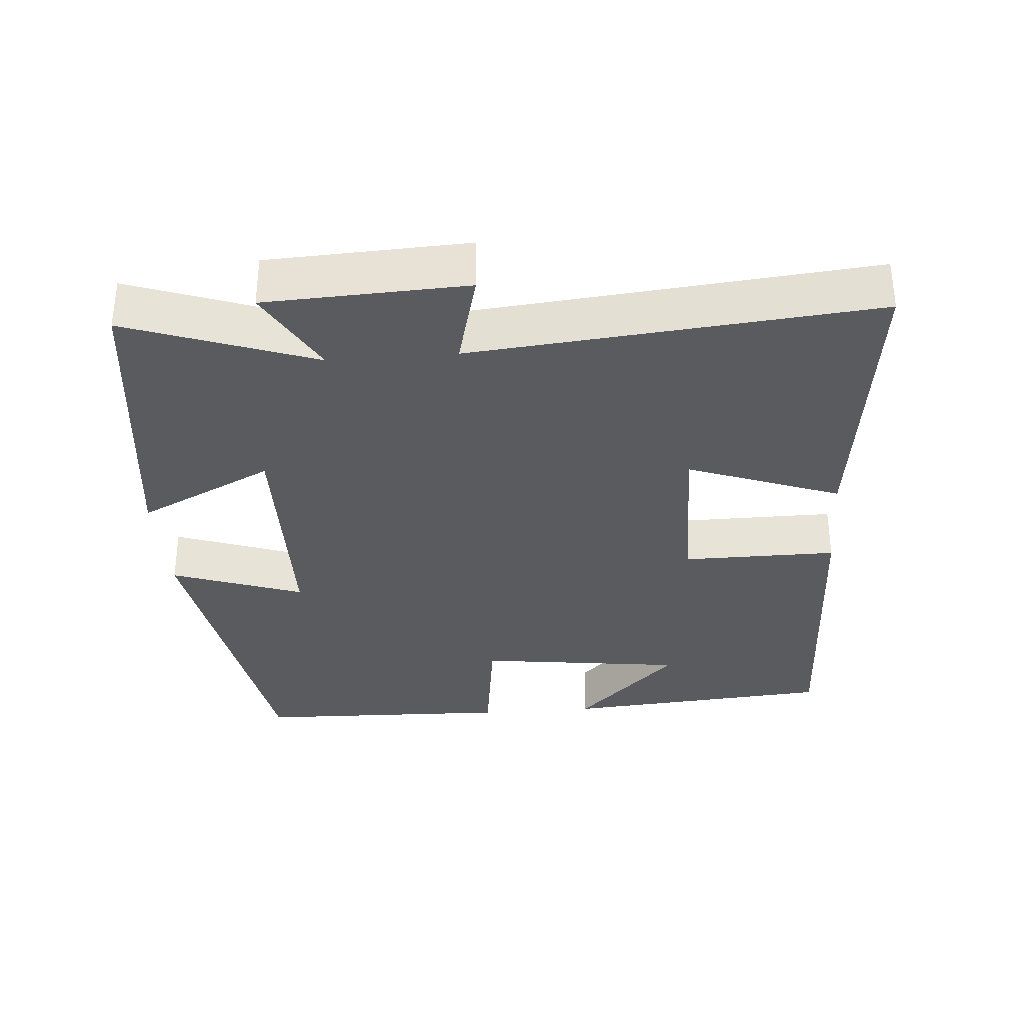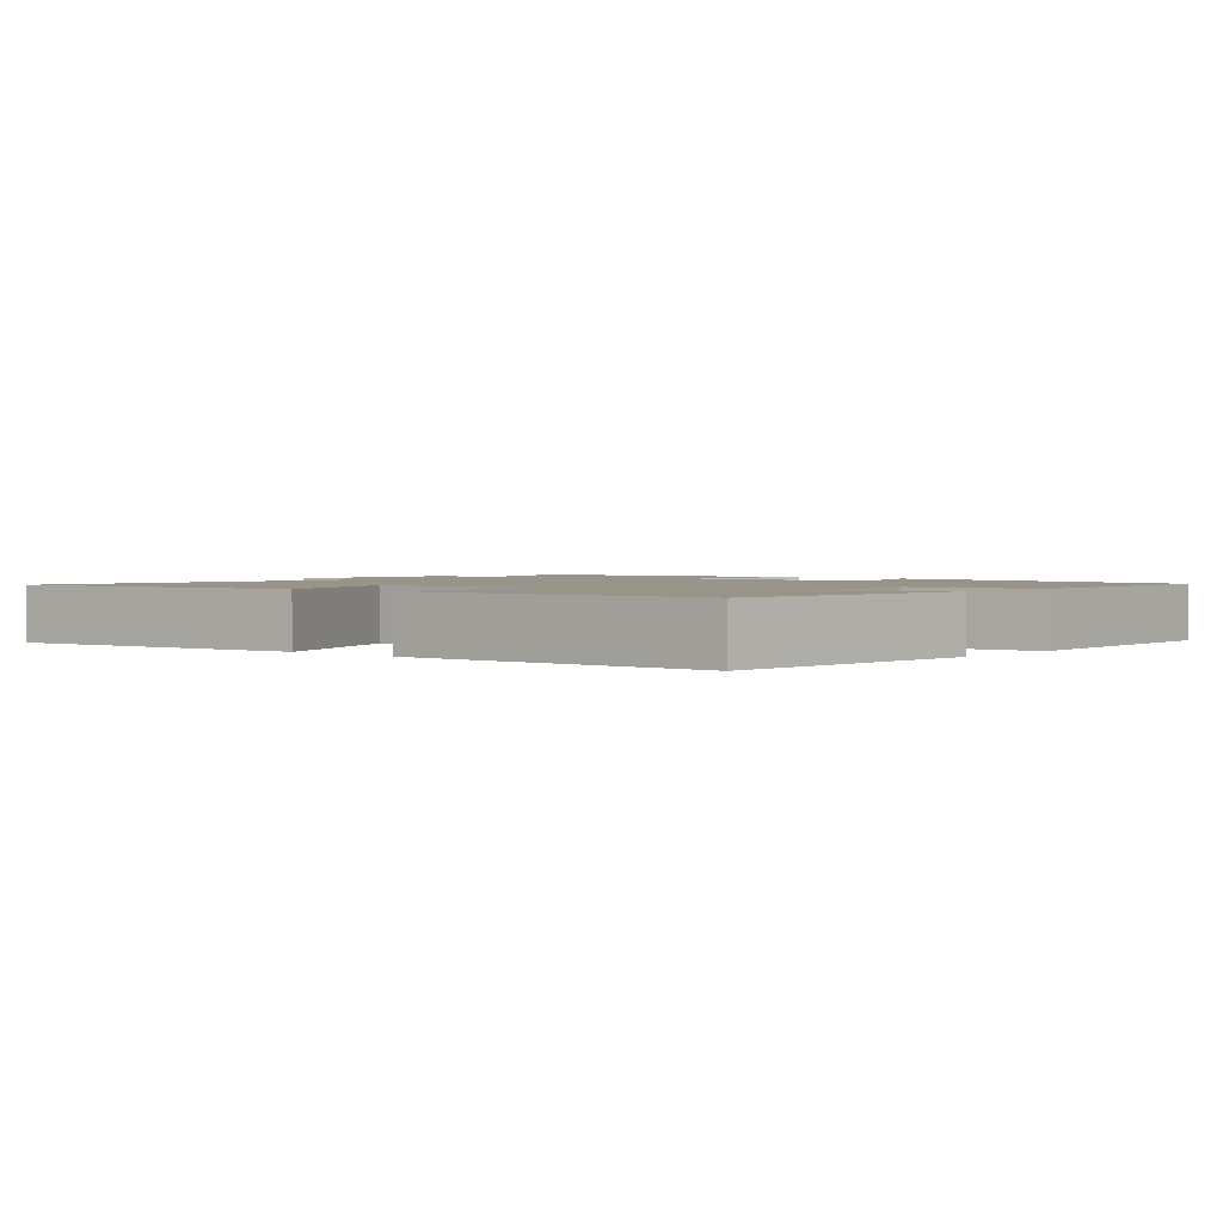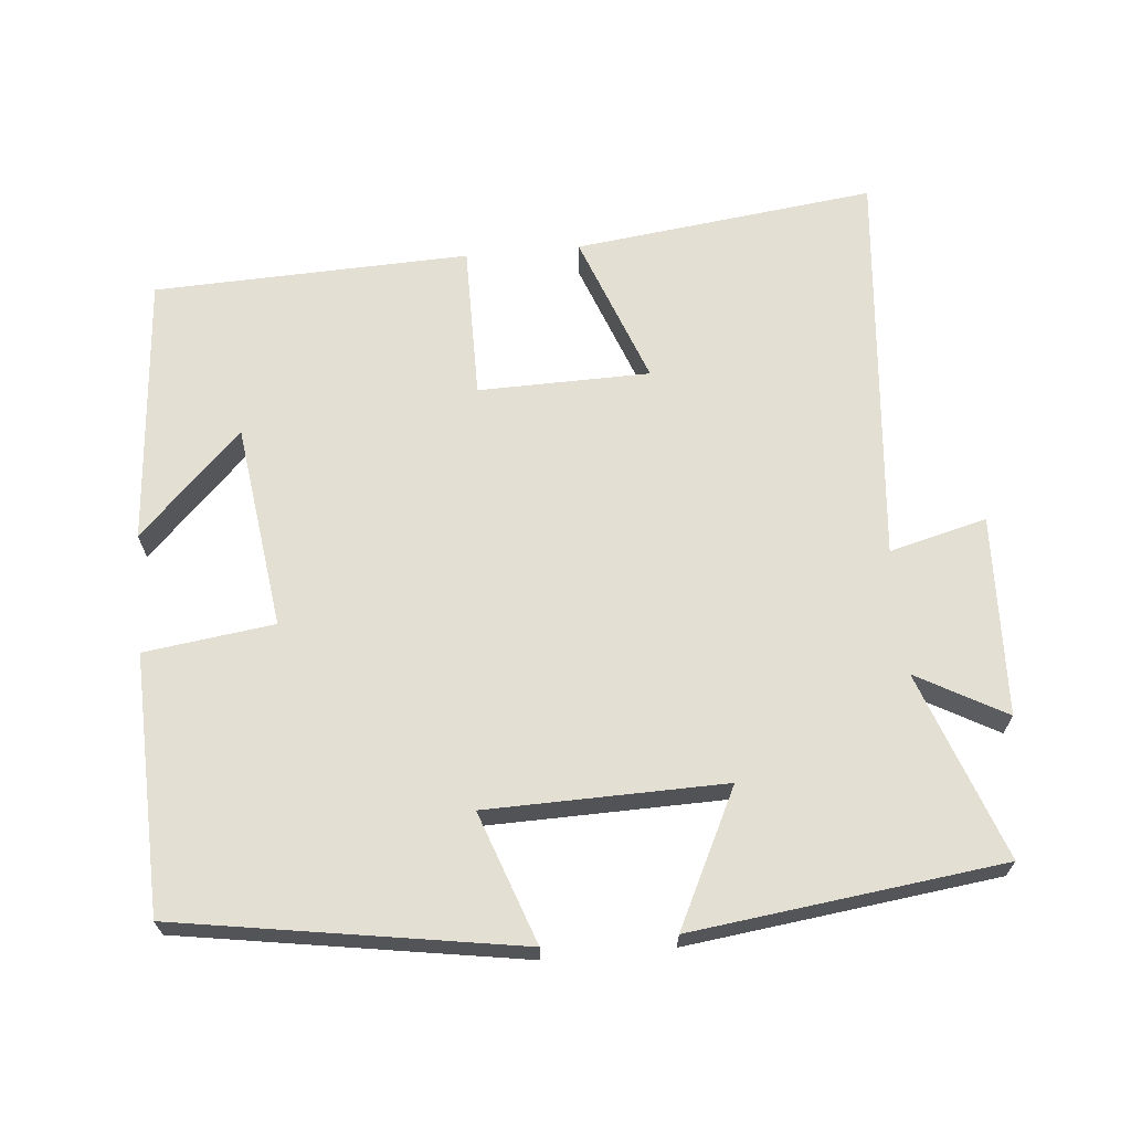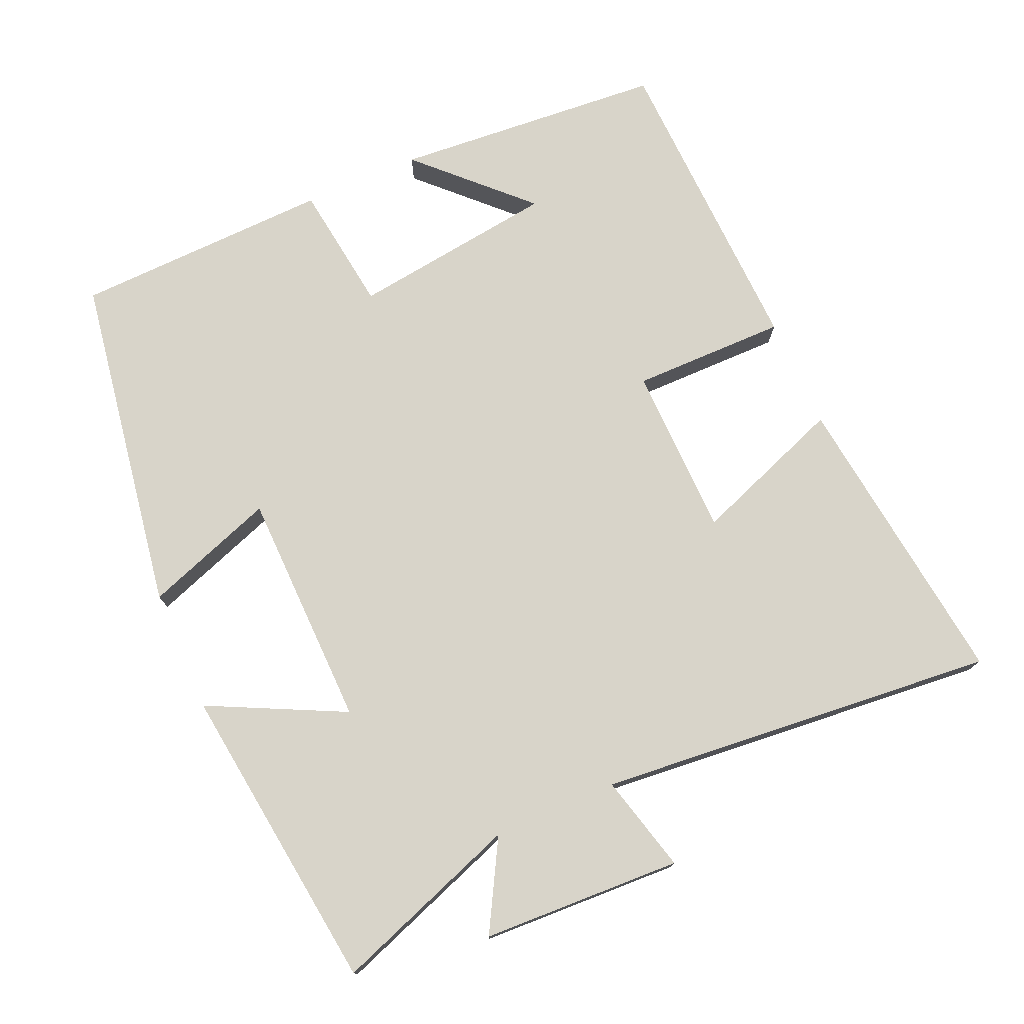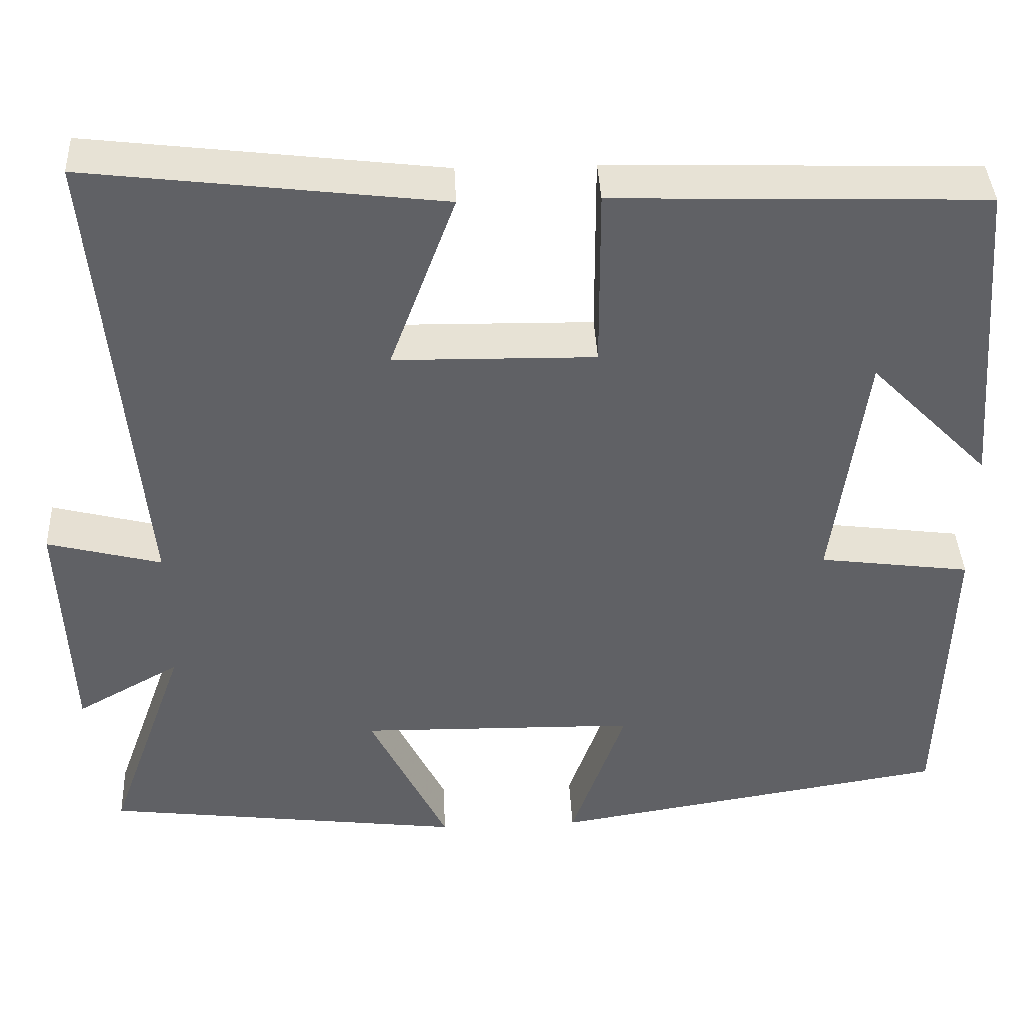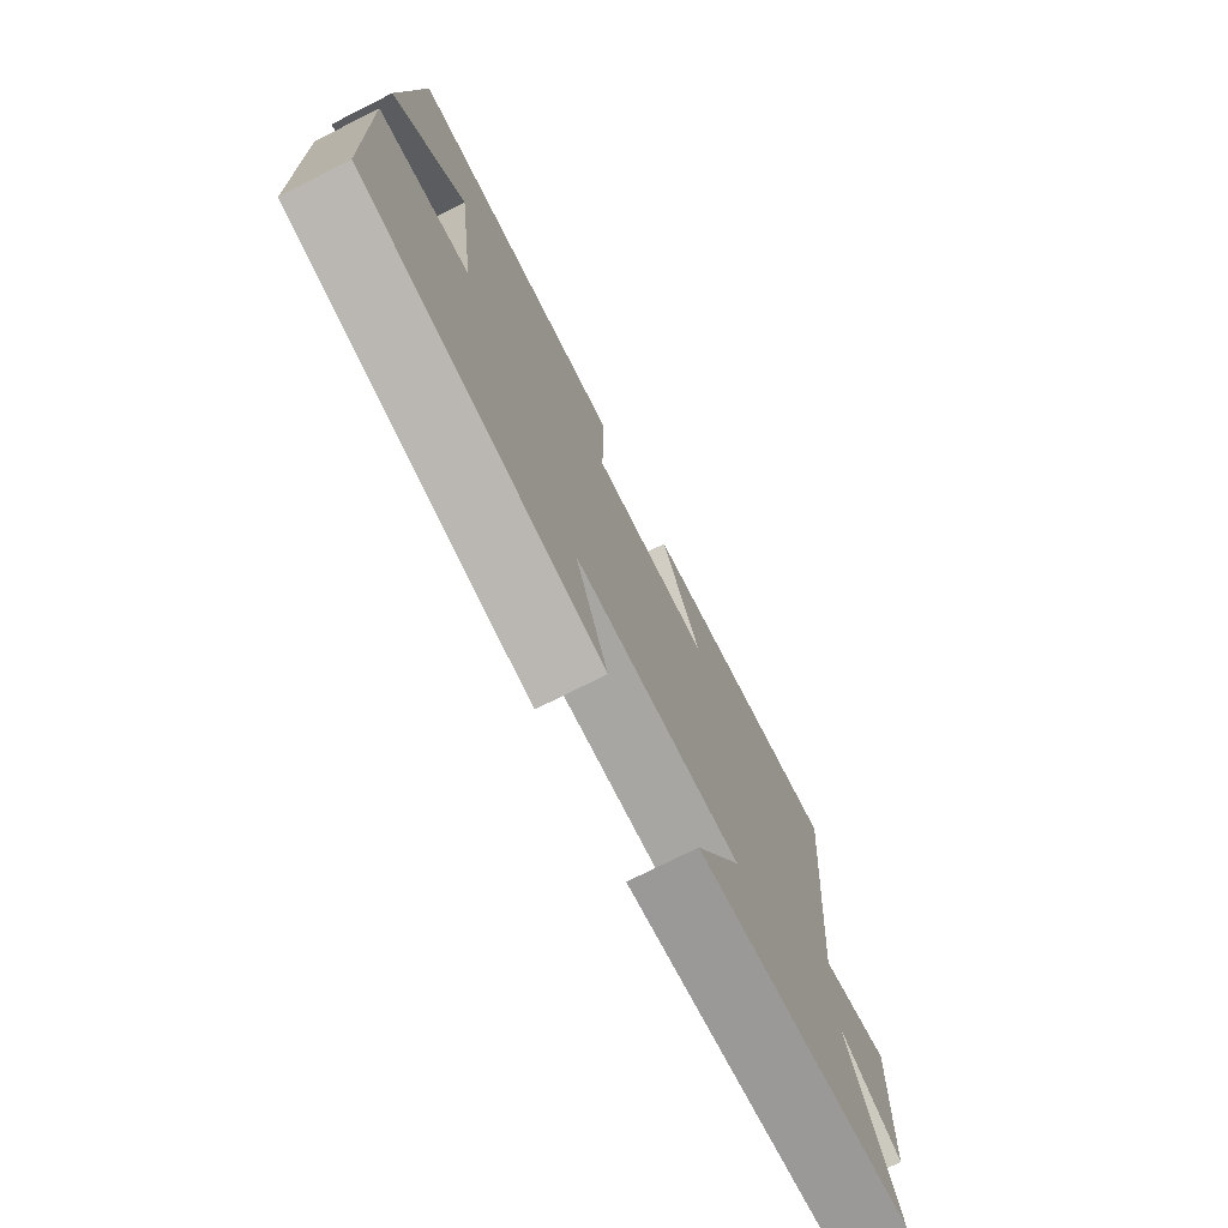
<metadata>
{"format":"obj","ext":"obj","renderer":"f3d","projection":"perspective","resolution":1024,"background":"white","views":[{"elev":-33.4,"azim":-85.4,"up":"+Y"},{"elev":1.8,"azim":40.5,"up":"+Y"},{"elev":66.6,"azim":174.7,"up":"+Y"},{"elev":75.5,"azim":-113.7,"up":"+Y"},{"elev":39.8,"azim":-2.7,"up":"+Z"},{"elev":-75.0,"azim":116.7,"up":"+Z"}]}
</metadata>
<code>
v -0.594 0.07 -0.446
v -0.5 0.07 -0.185
v -0.624 0.07 -0.254
v -0.636 0.07 0.026
v -0.5 0.07 -0.009
v -0.552 0.07 0.551
v -0.131 0.07 0.5
v -0.21 0.07 0.288
v 0.03 0.07 0.284
v 0.029 0.07 0.5
v 0.47 0.07 0.485
v 0.5 0.07 0.106
v 0.357 0.07 0.25
v 0.319 0.07 -0.038
v 0.5 0.07 -0.062
v 0.489 0.07 -0.423
v 0.013 0.07 -0.5
v 0.078 0.07 -0.317
v -0.254 0.07 -0.311
v -0.161 0.07 -0.5
v -0.594 0 -0.446
v -0.5 0 -0.185
v -0.624 0 -0.254
v -0.636 0 0.026
v -0.5 0 -0.009
v -0.552 0 0.551
v -0.131 0 0.5
v -0.21 0 0.288
v 0.03 0 0.284
v 0.029 0 0.5
v 0.47 0 0.485
v 0.5 0 0.106
v 0.357 0 0.25
v 0.319 0 -0.038
v 0.5 0 -0.062
v 0.489 0 -0.423
v 0.013 0 -0.5
v 0.078 0 -0.317
v -0.254 0 -0.311
v -0.161 0 -0.5
f 19 20 1 2
f 18 19 2
f 16 17 18
f 15 16 18
f 14 15 18
f 13 14 18 2
f 11 12 13
f 9 10 11 13
f 8 9 13 2
f 5 6 7 8
f 5 8 2 3
f 3 4 5
f 22 21 40 39
f 22 39 38
f 38 37 36
f 38 36 35
f 38 35 34
f 22 38 34 33
f 33 32 31
f 33 31 30 29
f 22 33 29 28
f 28 27 26 25
f 23 22 28 25
f 25 24 23
f 1 21 22 2
f 2 22 23 3
f 3 23 24 4
f 4 24 25 5
f 5 25 26 6
f 6 26 27 7
f 7 27 28 8
f 8 28 29 9
f 9 29 30 10
f 10 30 31 11
f 11 31 32 12
f 12 32 33 13
f 13 33 34 14
f 14 34 35 15
f 15 35 36 16
f 16 36 37 17
f 17 37 38 18
f 18 38 39 19
f 19 39 40 20
f 20 40 21 1

</code>
